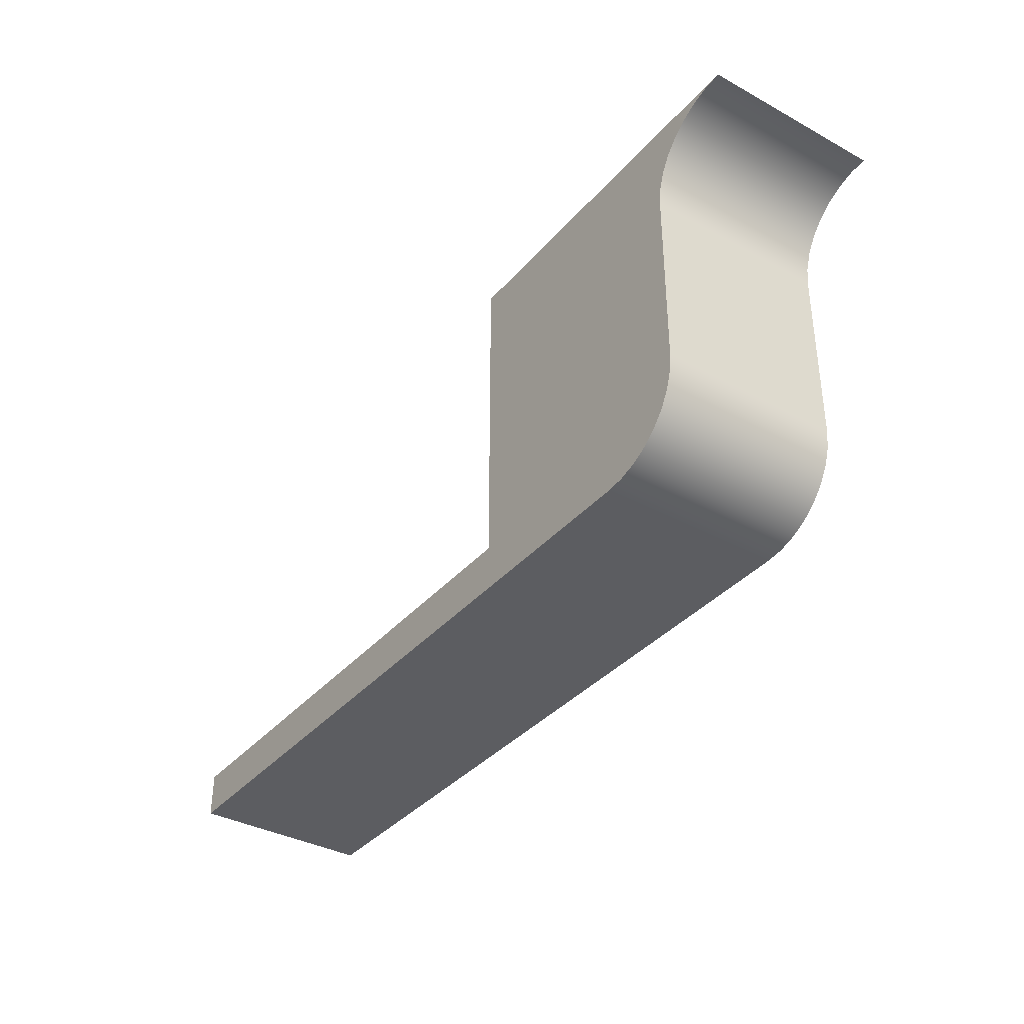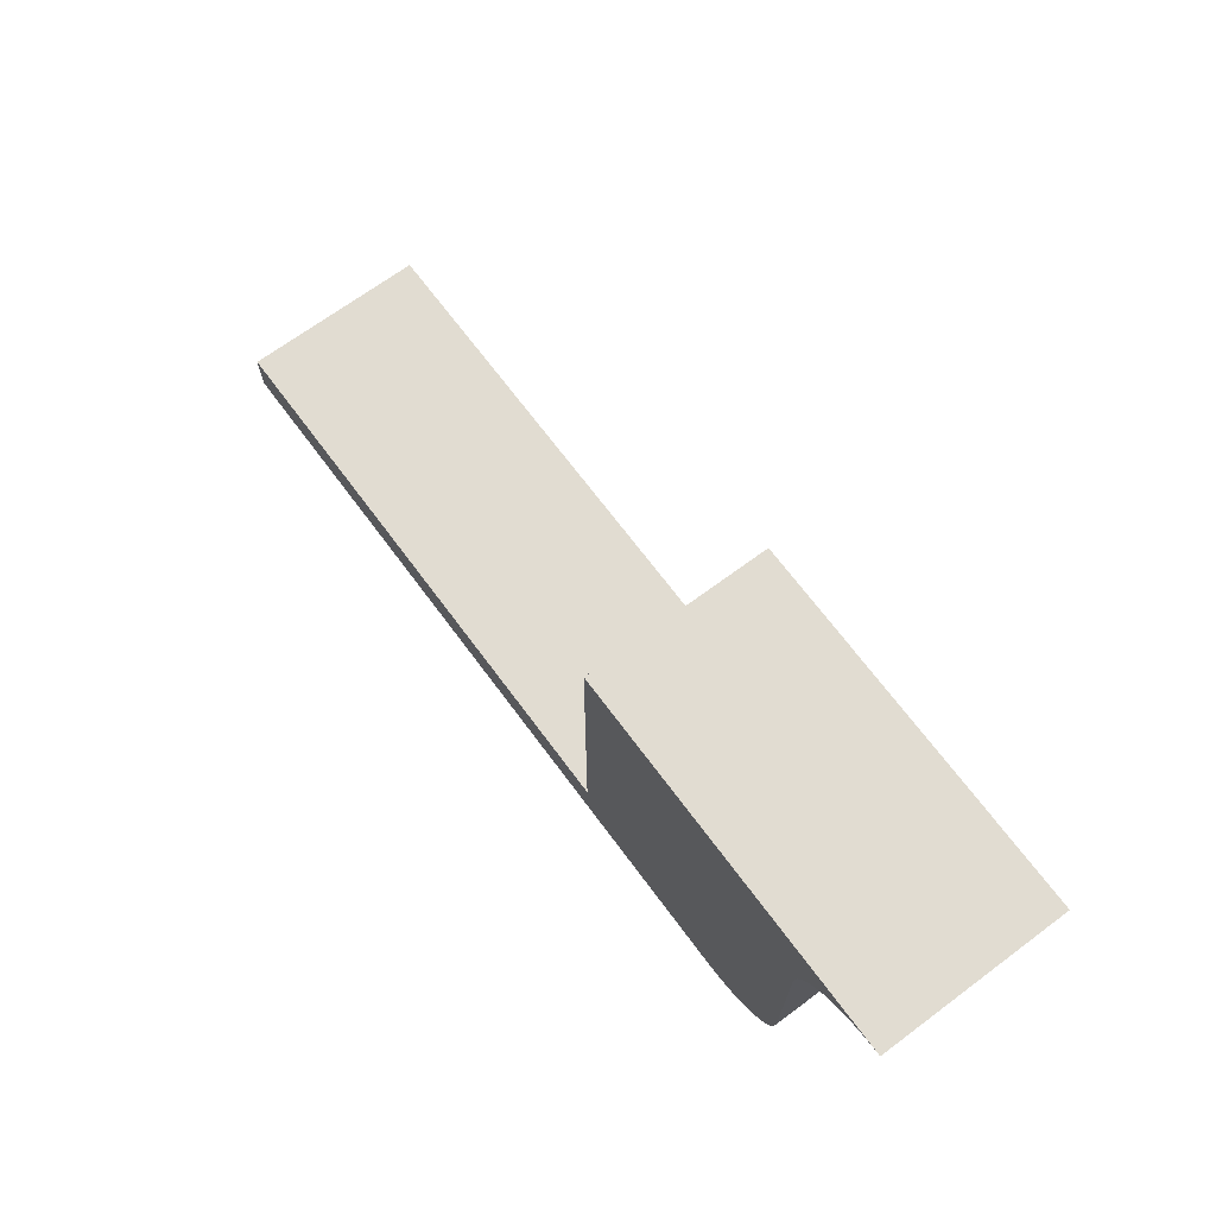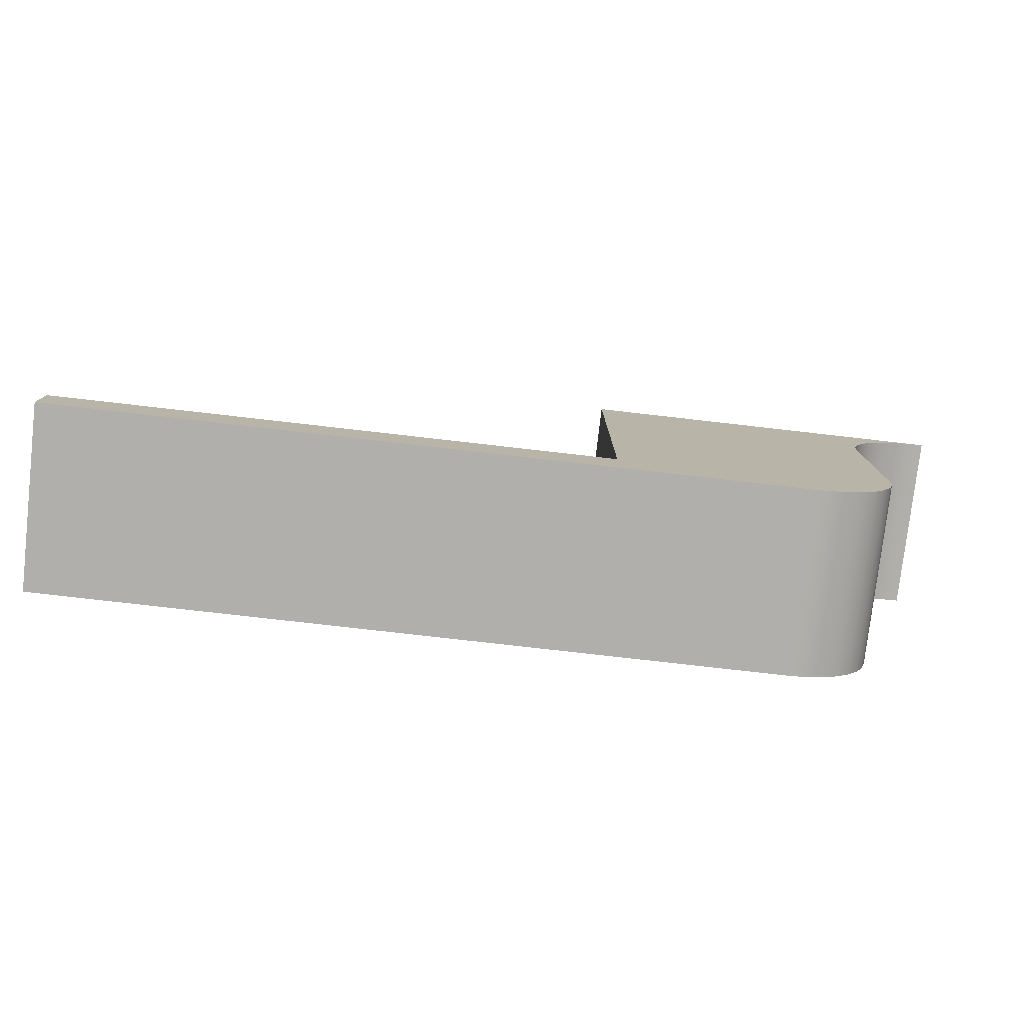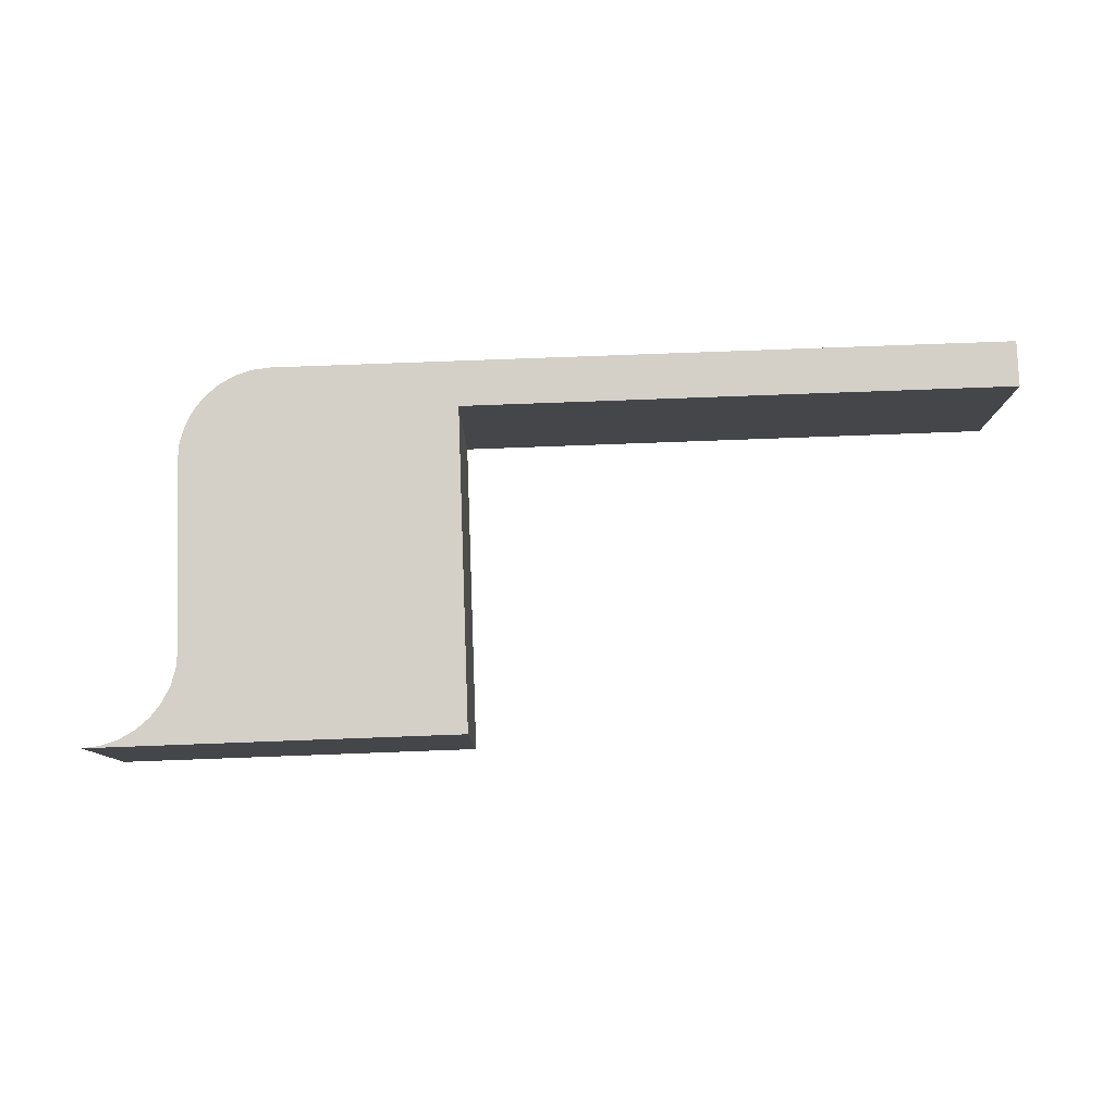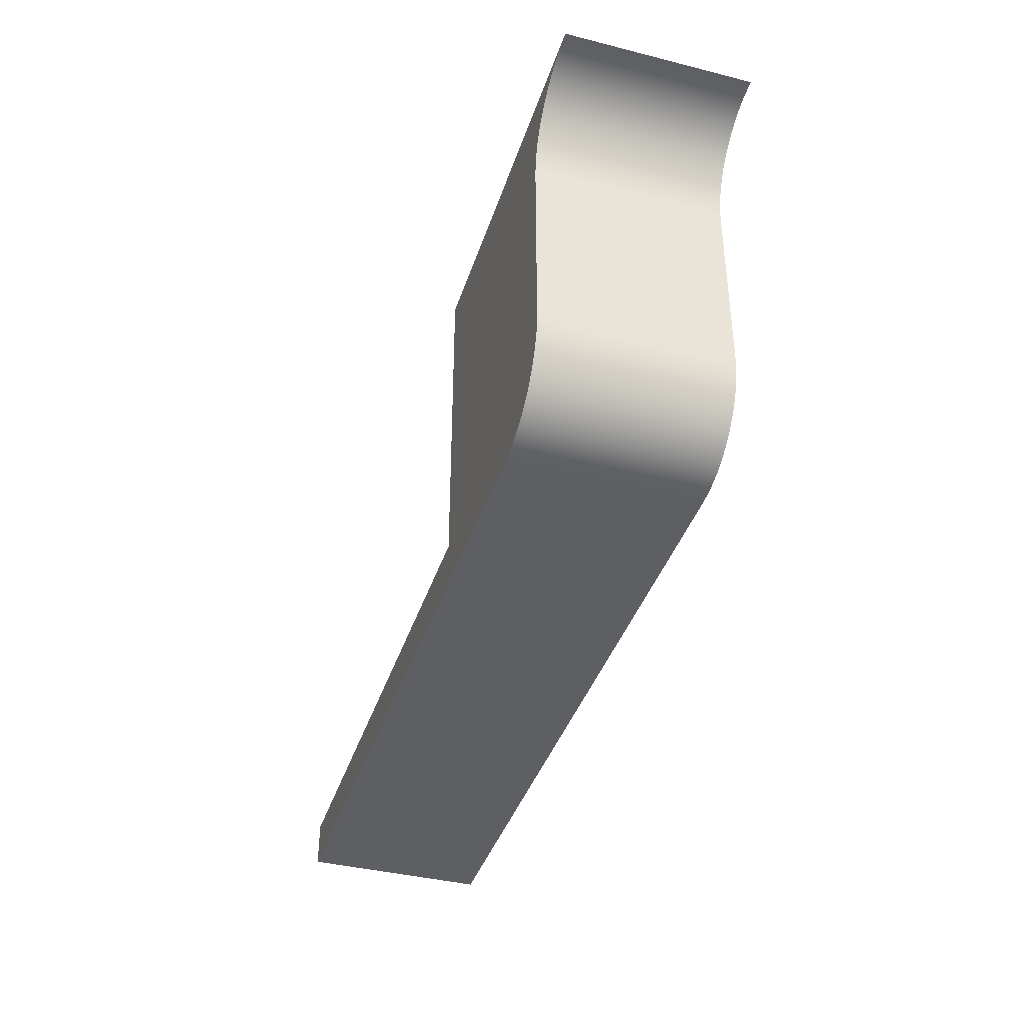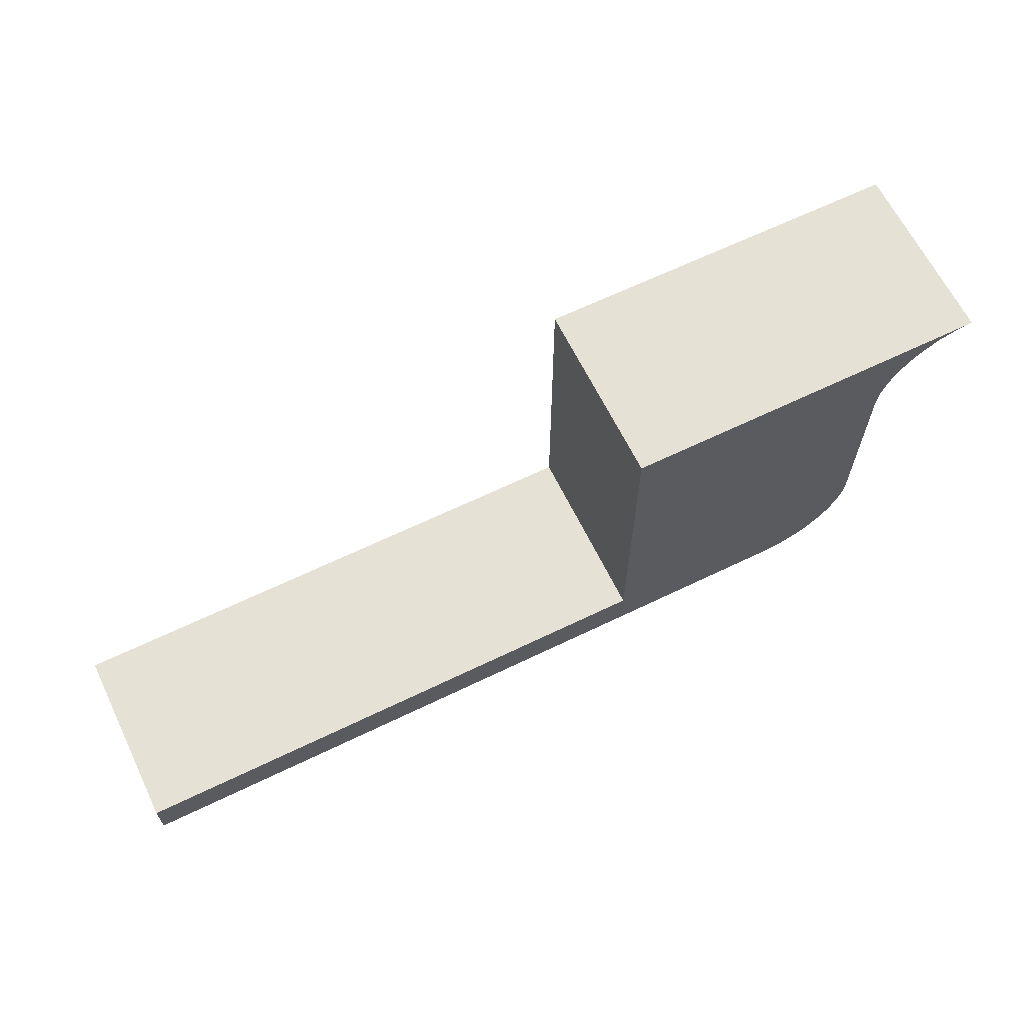
<metadata>
{"format":"obj","ext":"obj","renderer":"f3d","projection":"perspective","resolution":1024,"background":"white","views":[{"elev":-36.6,"azim":54.8,"up":"+Y"},{"elev":69.0,"azim":53.4,"up":"+Y"},{"elev":-78.2,"azim":-6.5,"up":"+Y"},{"elev":79.9,"azim":177.9,"up":"+Z"},{"elev":-39.6,"azim":72.7,"up":"+Y"},{"elev":64.4,"azim":-26.0,"up":"+Y"}]}
</metadata>
<code>
v -3.81 0 1.27
v 0 0 1.27
v 0 0.3175 1.27
v -3.81 0.3175 1.27
v -3.81 0 0
v -3.81 0 1.27
v -3.81 0.3175 1.27
v -3.81 0.3175 0
v 0 0.3175 0
v -3.81 0.3175 0
v -3.81 0.3175 1.27
v 0 0.3175 1.27
v 0 0.3175 0
v 0 0.3175 1.27
v 0 2.54 1.27
v 0 2.54 0
v -3.81 0 0
v 1.27 0 0
v 1.27 0 1.27
v 0 0 1.27
v -3.81 0 1.27
v 1.27 0 0
v 1.394 0.0122 0
v 1.513 0.04834 0
v 1.623 0.107 0
v 1.719 0.186 0
v 1.798 0.2822 0
v 1.857 0.392 0
v 1.893 0.5111 0
v 1.905 0.635 0
v 1.905 0.635 1.27
v 1.893 0.5111 1.27
v 1.857 0.392 1.27
v 1.798 0.2822 1.27
v 1.719 0.186 1.27
v 1.623 0.107 1.27
v 1.513 0.04834 1.27
v 1.394 0.0122 1.27
v 1.27 0 1.27
v 2.54 2.54 0
v 0 2.54 0
v 0 2.54 1.27
v 2.54 2.54 1.27
v 1.905 1.905 0
v 1.917 2.029 0
v 1.953 2.148 0
v 2.012 2.258 0
v 2.091 2.354 0
v 2.187 2.433 0
v 2.297 2.492 0
v 2.416 2.528 0
v 2.54 2.54 0
v 2.54 2.54 1.27
v 2.416 2.528 1.27
v 2.297 2.492 1.27
v 2.187 2.433 1.27
v 2.091 2.354 1.27
v 2.012 2.258 1.27
v 1.953 2.148 1.27
v 1.917 2.029 1.27
v 1.905 1.905 1.27
v 1.905 0.635 0
v 1.905 1.905 0
v 1.905 1.905 1.27
v 1.905 0.635 1.27
v 1.905 0.635 1.27
v 1.905 1.905 1.27
v 1.917 2.029 1.27
v 1.953 2.148 1.27
v 2.012 2.258 1.27
v 2.091 2.354 1.27
v 2.187 2.433 1.27
v 2.297 2.492 1.27
v 2.416 2.528 1.27
v 2.54 2.54 1.27
v 0 2.54 1.27
v 0 0.3175 1.27
v 0 0 1.27
v 1.27 0 1.27
v 1.394 0.0122 1.27
v 1.513 0.04834 1.27
v 1.623 0.107 1.27
v 1.719 0.186 1.27
v 1.798 0.2822 1.27
v 1.857 0.392 1.27
v 1.893 0.5111 1.27
v 1.905 1.905 0
v 1.905 0.635 0
v 1.893 0.5111 0
v 1.857 0.392 0
v 1.798 0.2822 0
v 1.719 0.186 0
v 1.623 0.107 0
v 1.513 0.04834 0
v 1.394 0.0122 0
v 1.27 0 0
v -3.81 0 0
v -3.81 0.3175 0
v 0 0.3175 0
v 0 2.54 0
v 2.54 2.54 0
v 2.416 2.528 0
v 2.297 2.492 0
v 2.187 2.433 0
v 2.091 2.354 0
v 2.012 2.258 0
v 1.953 2.148 0
v 1.917 2.029 0
g e5d142c8-e2be-11ea-885c-54bf646e7e1f
f 1 2 4
f 4 2 3
g e5d25446-e2be-11ea-97db-54bf646e7e1f
f 5 6 8
f 8 6 7
g e5d3b3e4-e2be-11ea-a36c-54bf646e7e1f
f 9 10 12
f 12 10 11
g e56cd40c-e2be-11ea-9b8c-54bf646e7e1f
f 14 15 13
f 13 15 16
g e56ed002-e2be-11ea-a6a9-54bf646e7e1f
f 21 17 20
f 20 17 18
f 20 18 19
g e4fd6800-e2be-11ea-98a1-54bf646e7e1f
f 39 22 38
f 38 22 23
f 38 23 37
f 37 23 24
f 37 24 36
f 36 24 25
f 36 25 35
f 35 25 26
f 35 26 34
f 34 26 27
f 34 27 33
f 33 27 28
f 33 28 32
f 32 28 29
f 32 29 31
f 31 29 30
g e501600a-e2be-11ea-a79a-54bf646e7e1f
f 40 41 43
f 43 41 42
g e5022376-e2be-11ea-8816-54bf646e7e1f
f 61 44 60
f 60 44 45
f 60 45 59
f 59 45 46
f 59 46 58
f 58 46 47
f 58 47 57
f 57 47 48
f 57 48 56
f 56 48 49
f 56 49 55
f 55 49 50
f 55 50 54
f 54 50 51
f 54 51 53
f 53 51 52
g e502e6be-e2be-11ea-afb4-54bf646e7e1f
f 62 63 65
f 65 63 64
g e503aa28-e2be-11ea-85b2-54bf646e7e1f
f 67 77 66
f 66 77 79
f 66 79 86
f 86 79 85
f 85 79 84
f 84 79 83
f 83 79 82
f 82 79 81
f 81 79 80
f 77 67 76
f 76 67 68
f 76 68 69
f 69 70 76
f 76 70 71
f 76 71 72
f 72 73 76
f 76 73 74
f 76 74 75
f 77 78 79
g e5049486-e2be-11ea-9310-54bf646e7e1f
f 88 99 87
f 87 99 100
f 87 100 108
f 108 100 107
f 107 100 106
f 106 100 105
f 105 100 104
f 104 100 103
f 103 100 102
f 102 100 101
f 88 89 99
f 99 89 90
f 99 90 91
f 91 92 99
f 99 92 96
f 99 96 97
f 92 93 96
f 96 93 94
f 96 94 95
f 97 98 99

</code>
